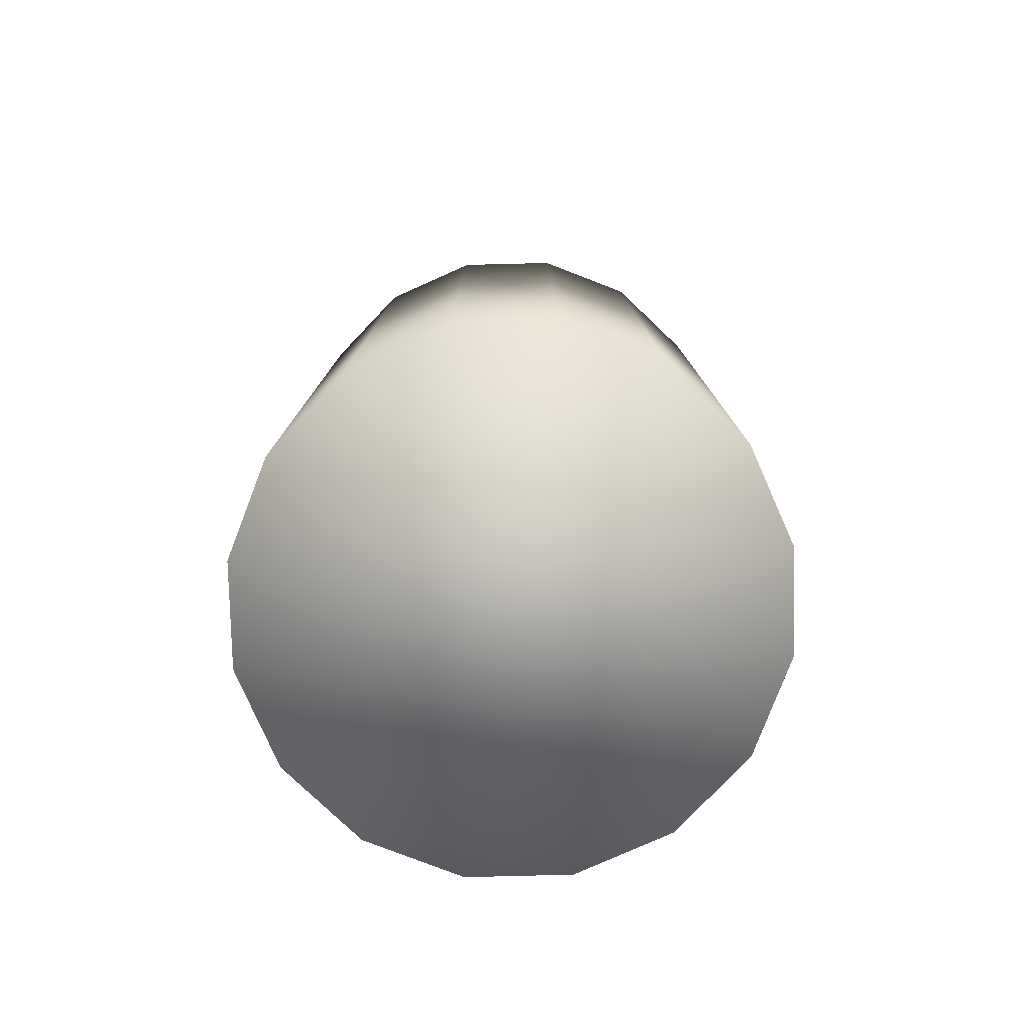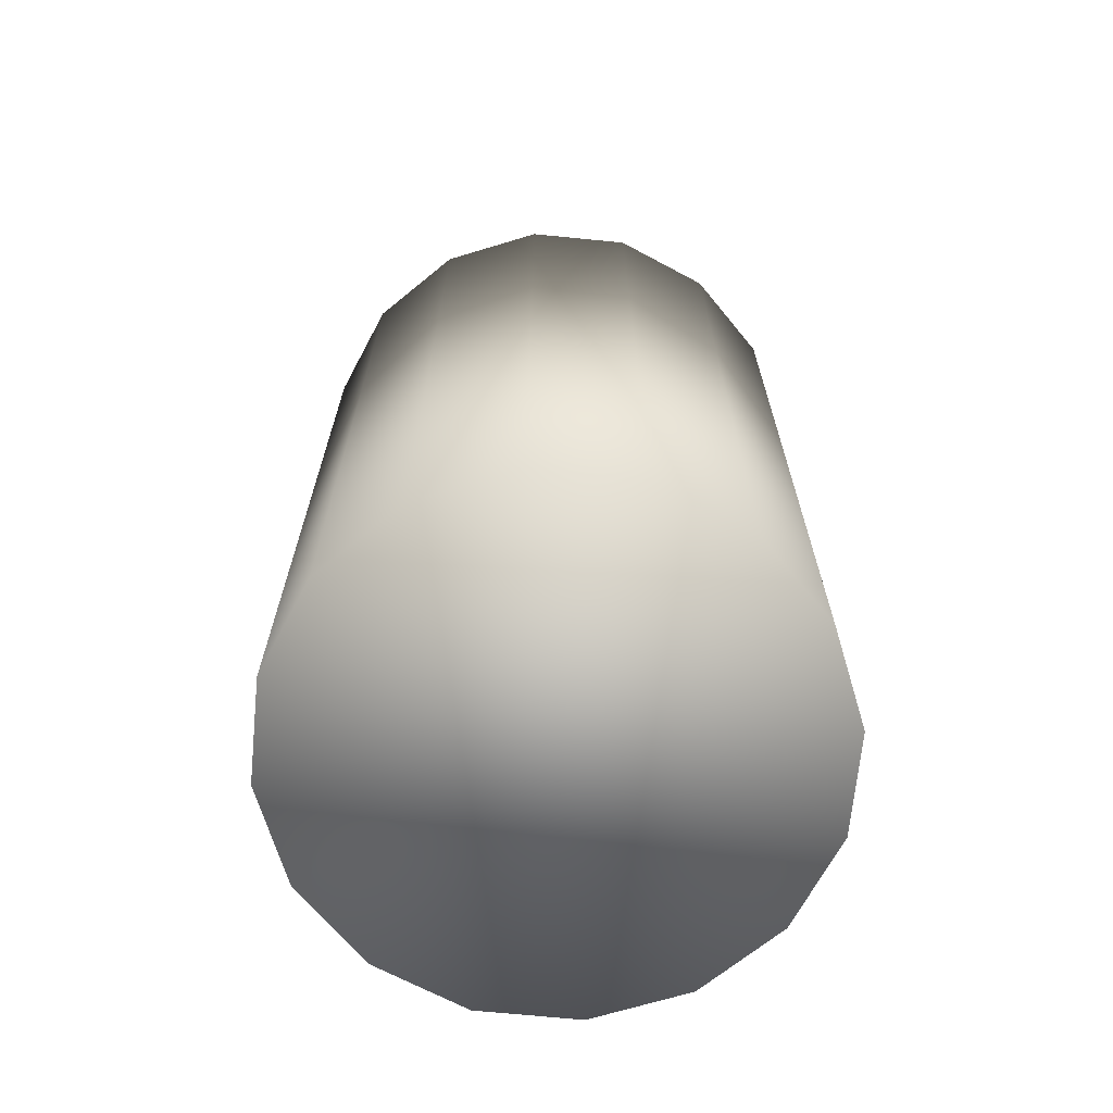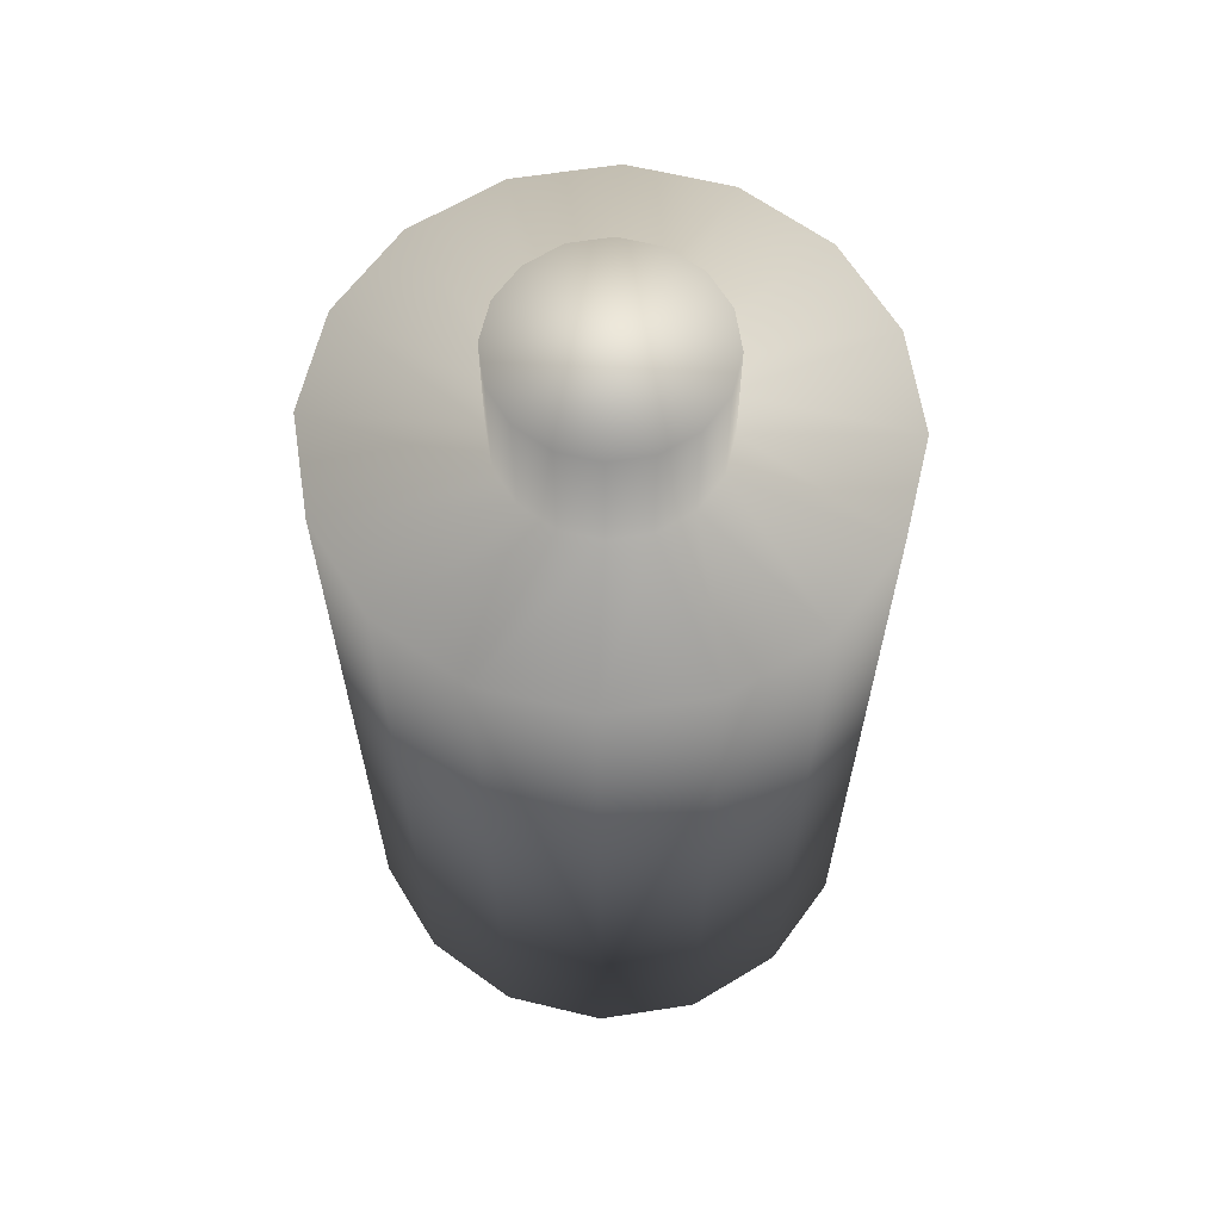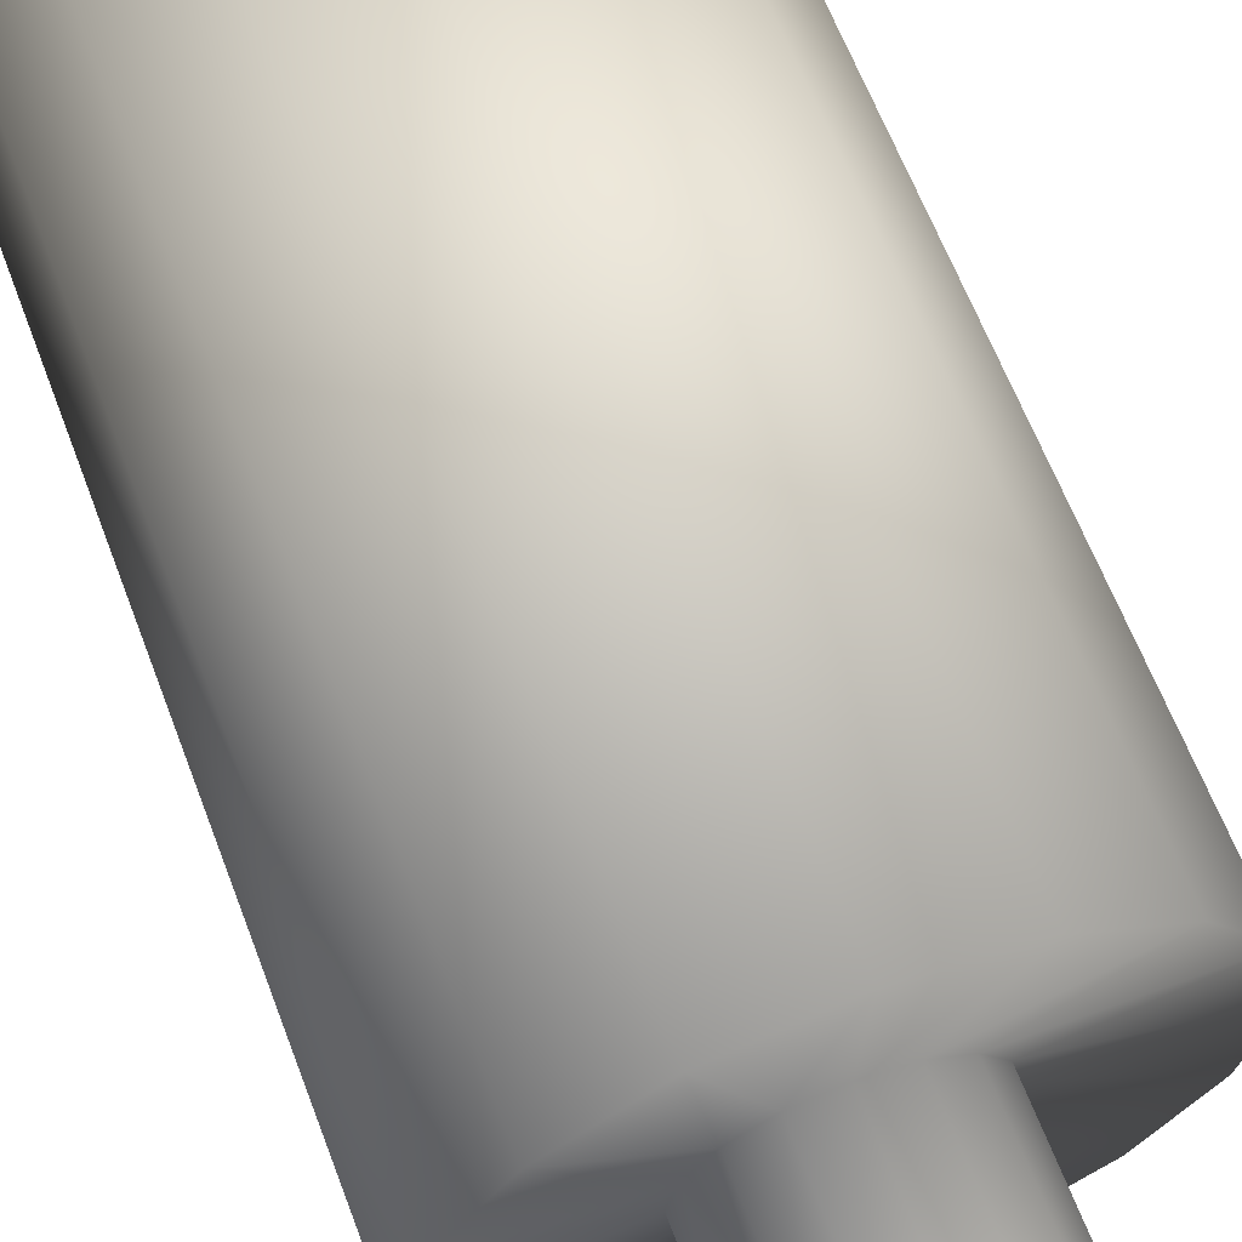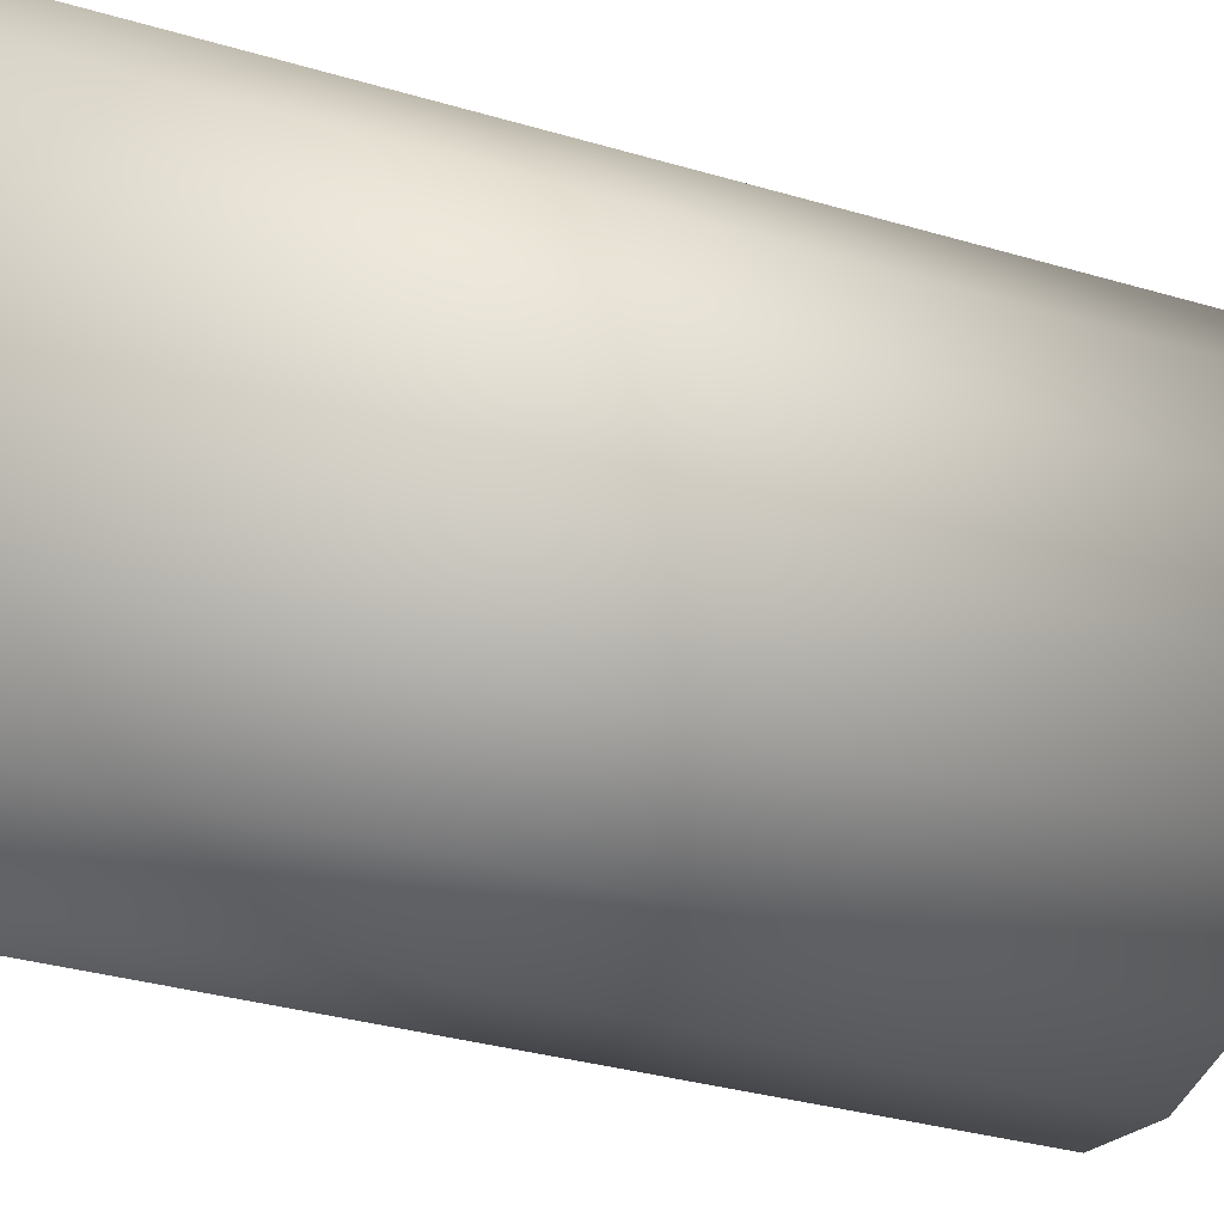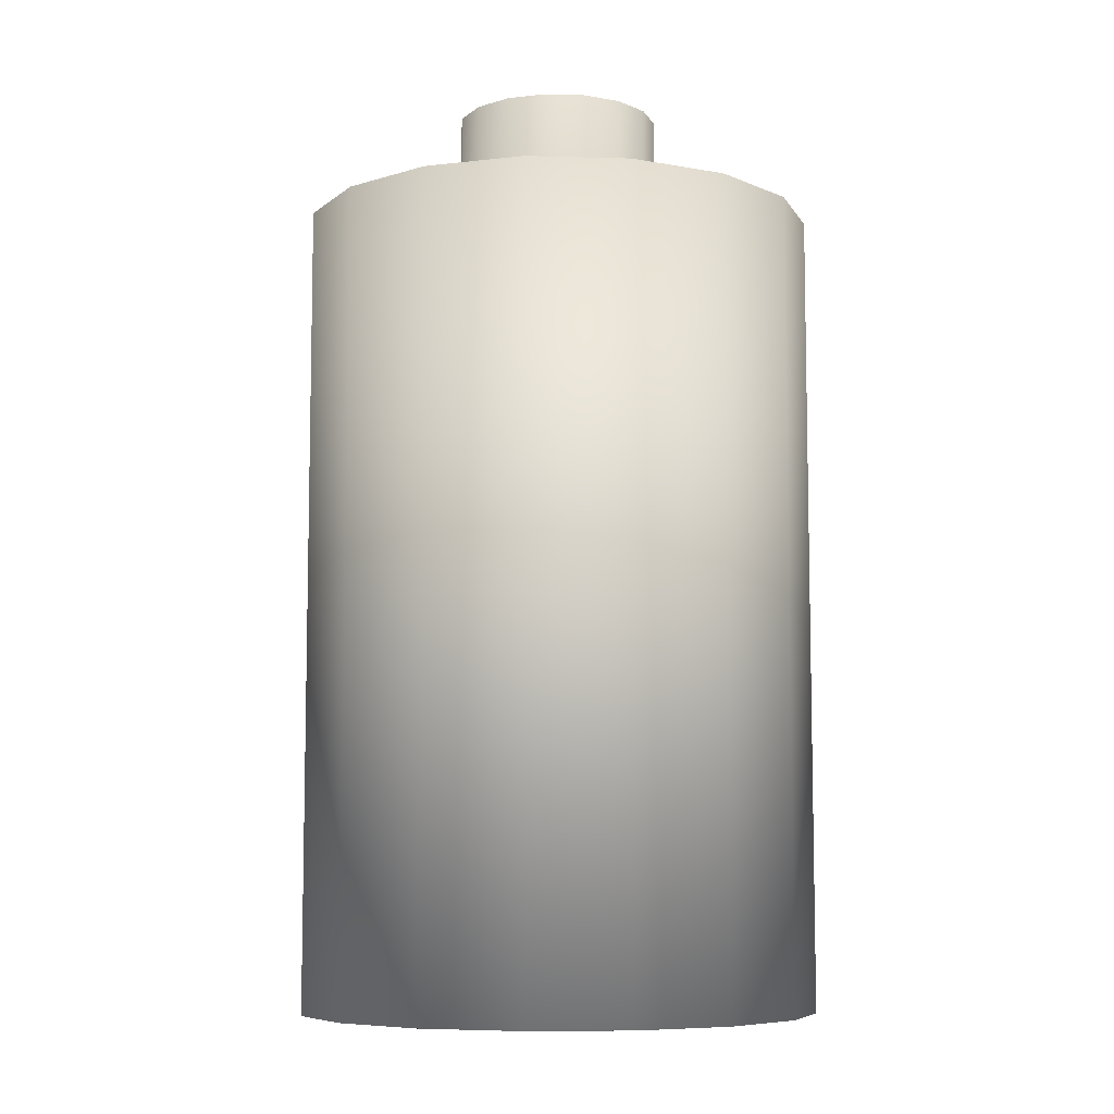
<metadata>
{"format":"obj","ext":"obj","renderer":"f3d","projection":"perspective","resolution":1024,"background":"white","views":[{"elev":-79.1,"azim":125.2,"up":"+Y"},{"elev":-68.4,"azim":-84.4,"up":"+Y"},{"elev":63.8,"azim":2.4,"up":"+Y"},{"elev":63.8,"azim":159.2,"up":"+Z"},{"elev":-32.4,"azim":67.4,"up":"+Z"},{"elev":-7.7,"azim":-15.8,"up":"+Y"}]}
</metadata>
<code>
o Cylinder
v 0 -0.197 -0.1266
v 0 0.197 -0.1266
v 0.04845 -0.197 -0.117
v 0.04845 0.197 -0.117
v 0.08953 -0.197 -0.08953
v 0.08953 0.197 -0.08953
v 0.117 -0.197 -0.04845
v 0.117 0.197 -0.04845
v 0.1266 -0.197 0
v 0.1266 0.197 -0
v 0.117 -0.197 0.04845
v 0.117 0.197 0.04845
v 0.08953 -0.197 0.08953
v 0.08953 0.197 0.08953
v 0.04845 -0.197 0.117
v 0.04845 0.197 0.117
v 0 -0.197 0.1266
v 0 0.197 0.1266
v -0.04845 -0.197 0.117
v -0.04845 0.197 0.117
v -0.08953 -0.197 0.08953
v -0.08953 0.197 0.08953
v -0.117 -0.197 0.04845
v -0.117 0.197 0.04845
v -0.1266 -0.197 0
v -0.1266 0.197 -0
v -0.117 -0.197 -0.04845
v -0.117 0.197 -0.04845
v -0.08953 -0.197 -0.08953
v -0.08953 0.197 -0.08953
v -0.04845 -0.197 -0.117
v -0.04845 0.197 -0.117
v 0.01922 0.1922 -0.04639
v 0 0.1922 -0.05022
v 0.03551 0.1922 -0.03551
v 0.04639 0.1922 -0.01922
v 0.05022 0.1922 -0
v 0.04639 0.1922 0.01922
v 0.03551 0.1922 0.03551
v 0.01922 0.1922 0.04639
v 0 0.1922 0.05022
v -0.01922 0.1922 0.04639
v -0.03551 0.1922 0.03551
v -0.04639 0.1922 0.01922
v -0.05022 0.1922 -0
v -0.04639 0.1922 -0.01922
v -0.03551 0.1922 -0.03551
v -0.01922 0.1922 -0.04639
v 0.01922 0.2534 -0.04639
v 0 0.2534 -0.05022
v 0.03551 0.2534 -0.03551
v 0.04639 0.2534 -0.01922
v 0.05022 0.2534 -0
v 0.04639 0.2534 0.01922
v 0.03551 0.2534 0.03551
v 0.01922 0.2534 0.04639
v 0 0.2534 0.05022
v -0.01922 0.2534 0.04639
v -0.03551 0.2534 0.03551
v -0.04639 0.2534 0.01922
v -0.05022 0.2534 -0
v -0.04639 0.2534 -0.01922
v -0.03551 0.2534 -0.03551
v -0.01922 0.2534 -0.04639
f 1 2 4 3
f 3 4 6 5
f 5 6 8 7
f 7 8 10 9
f 9 10 12 11
f 11 12 14 13
f 13 14 16 15
f 15 16 18 17
f 17 18 20 19
f 19 20 22 21
f 21 22 24 23
f 23 24 26 25
f 25 26 28 27
f 27 28 30 29
f 26 24 44 45
f 31 32 2 1
f 29 30 32 31
f 1 3 5 7 9 11 13 15 17 19 21 23 25 27 29 31
f 43 42 58 59
f 10 8 36 37
f 32 30 47 48
f 16 14 39 40
f 22 20 42 43
f 6 4 33 35
f 28 26 45 46
f 12 10 37 38
f 2 32 48 34
f 4 2 34 33
f 18 16 40 41
f 24 22 43 44
f 8 6 35 36
f 30 28 46 47
f 14 12 38 39
f 20 18 41 42
f 49 50 64 63 62 61 60 59 58 57 56 55 54 53 52 51
f 41 40 56 57
f 39 38 54 55
f 37 36 52 53
f 48 47 63 64
f 35 33 49 51
f 46 45 61 62
f 44 43 59 60
f 42 41 57 58
f 40 39 55 56
f 38 37 53 54
f 34 48 64 50
f 36 35 51 52
f 47 46 62 63
f 33 34 50 49
f 45 44 60 61

</code>
